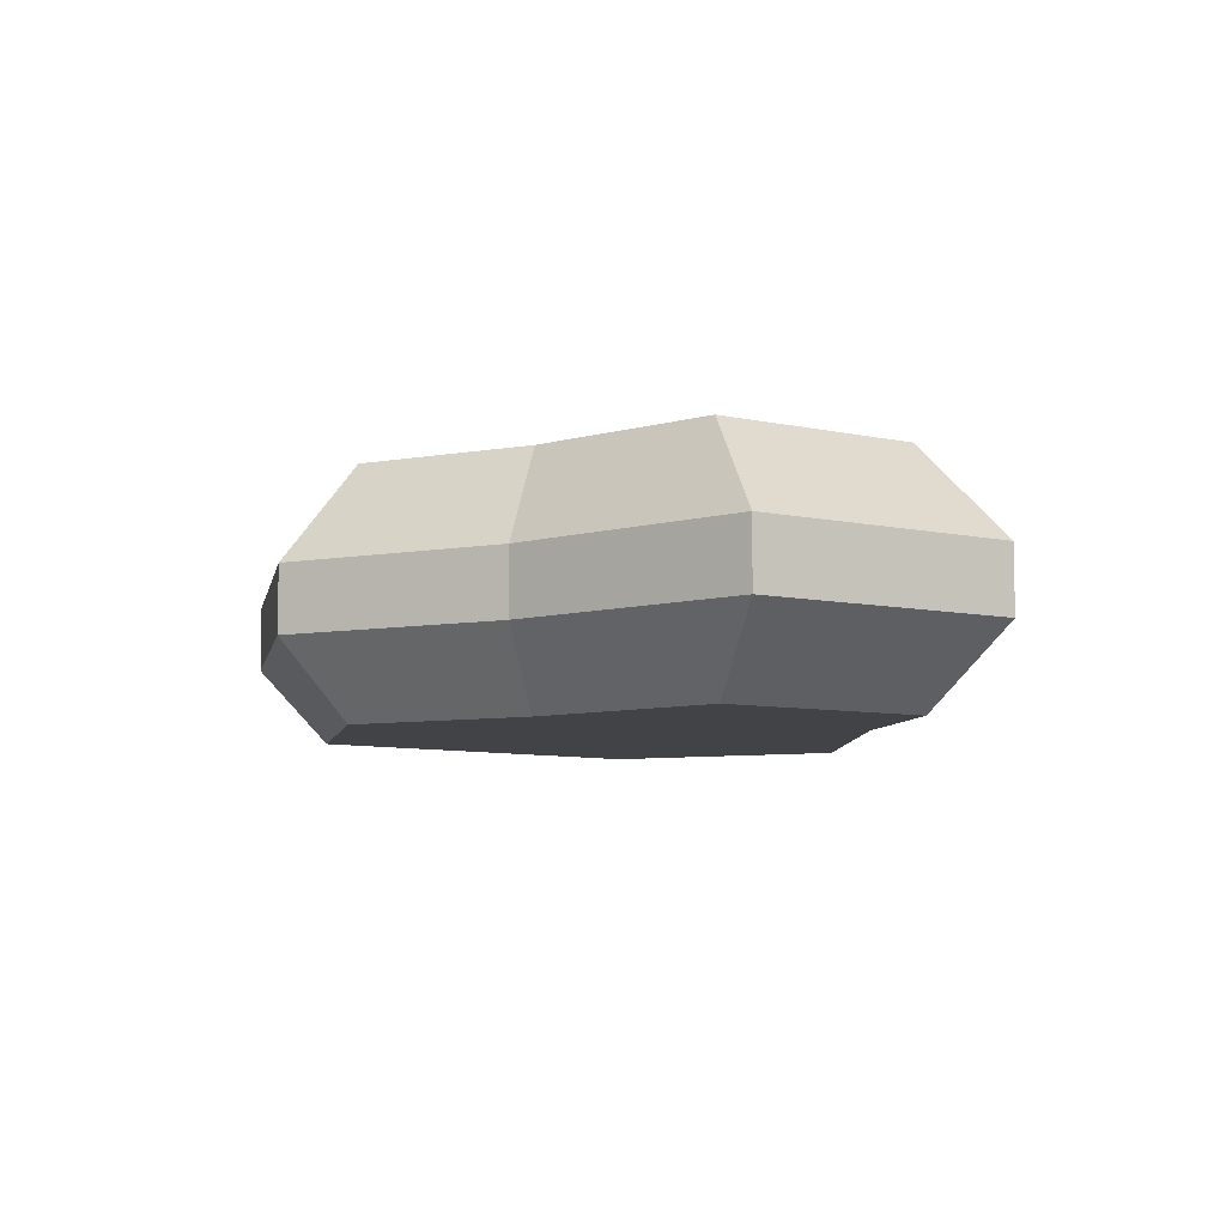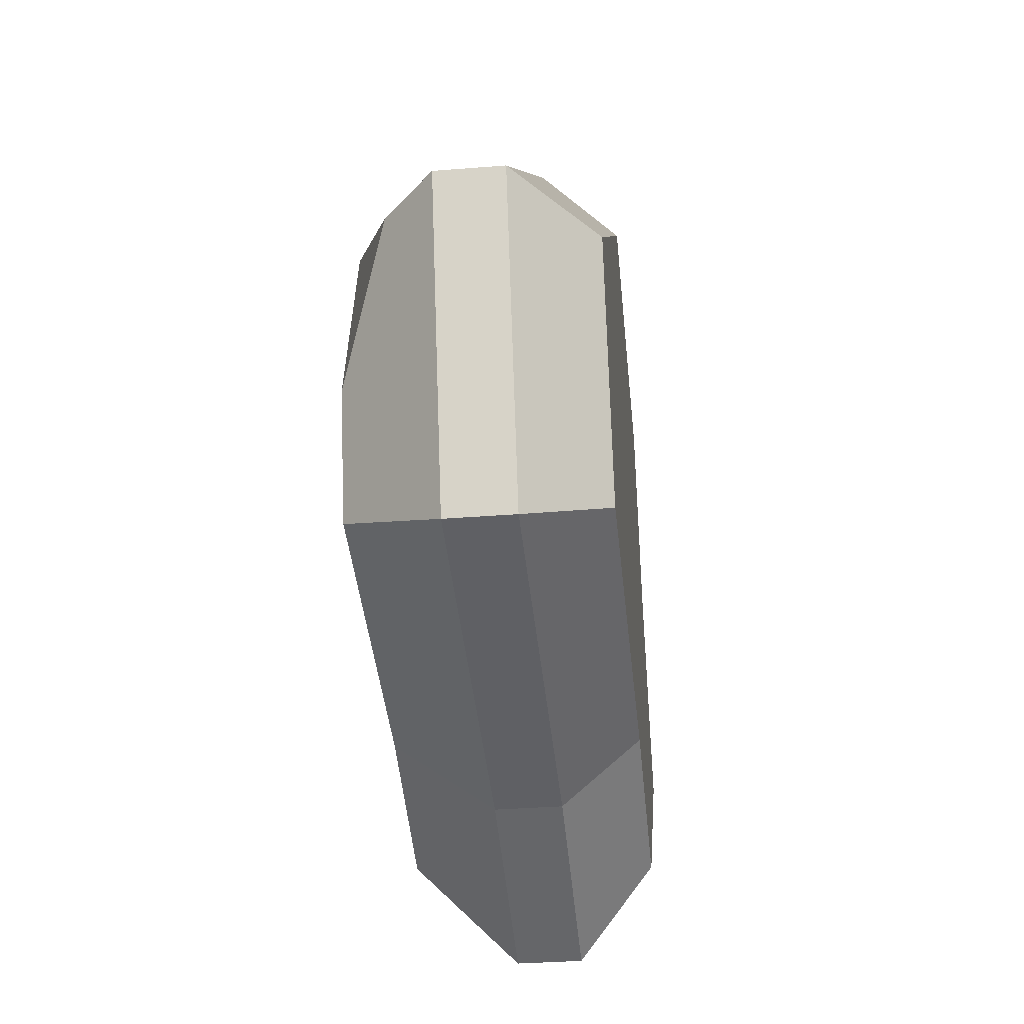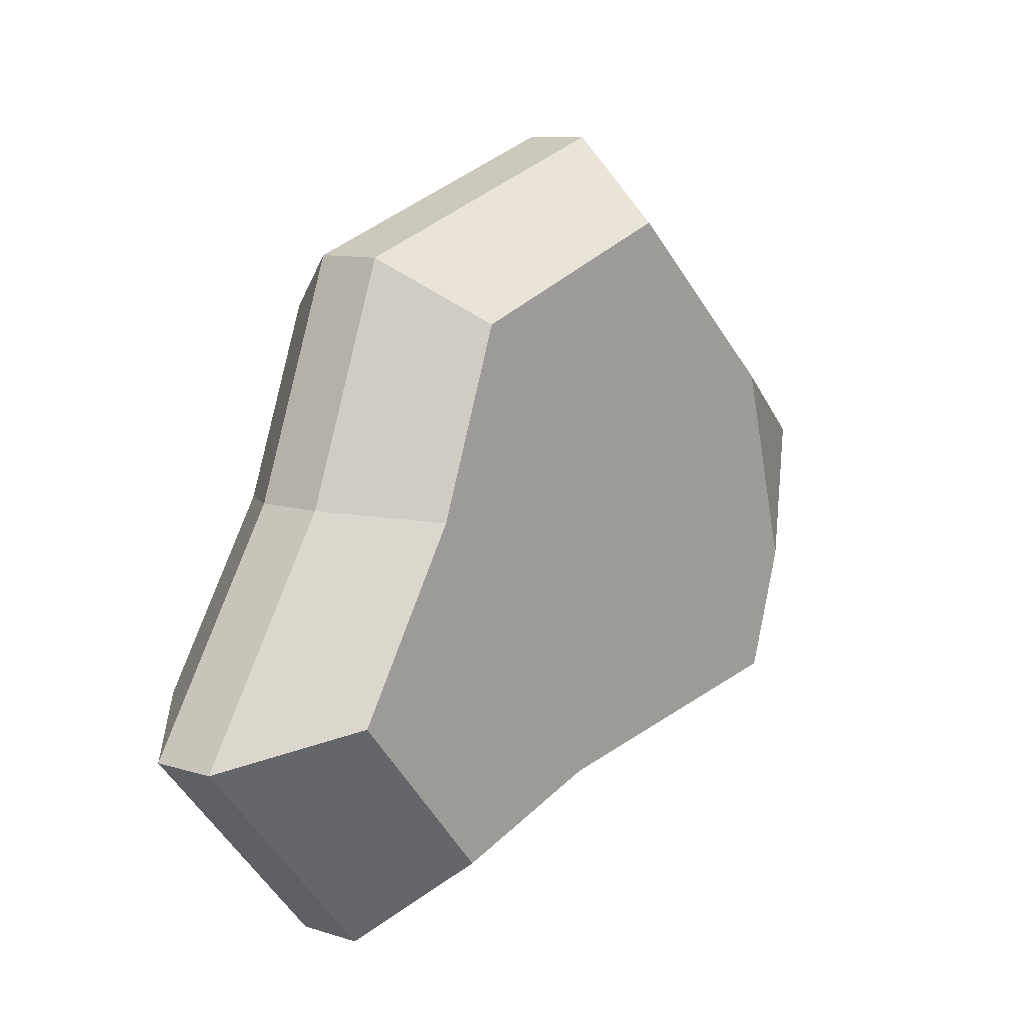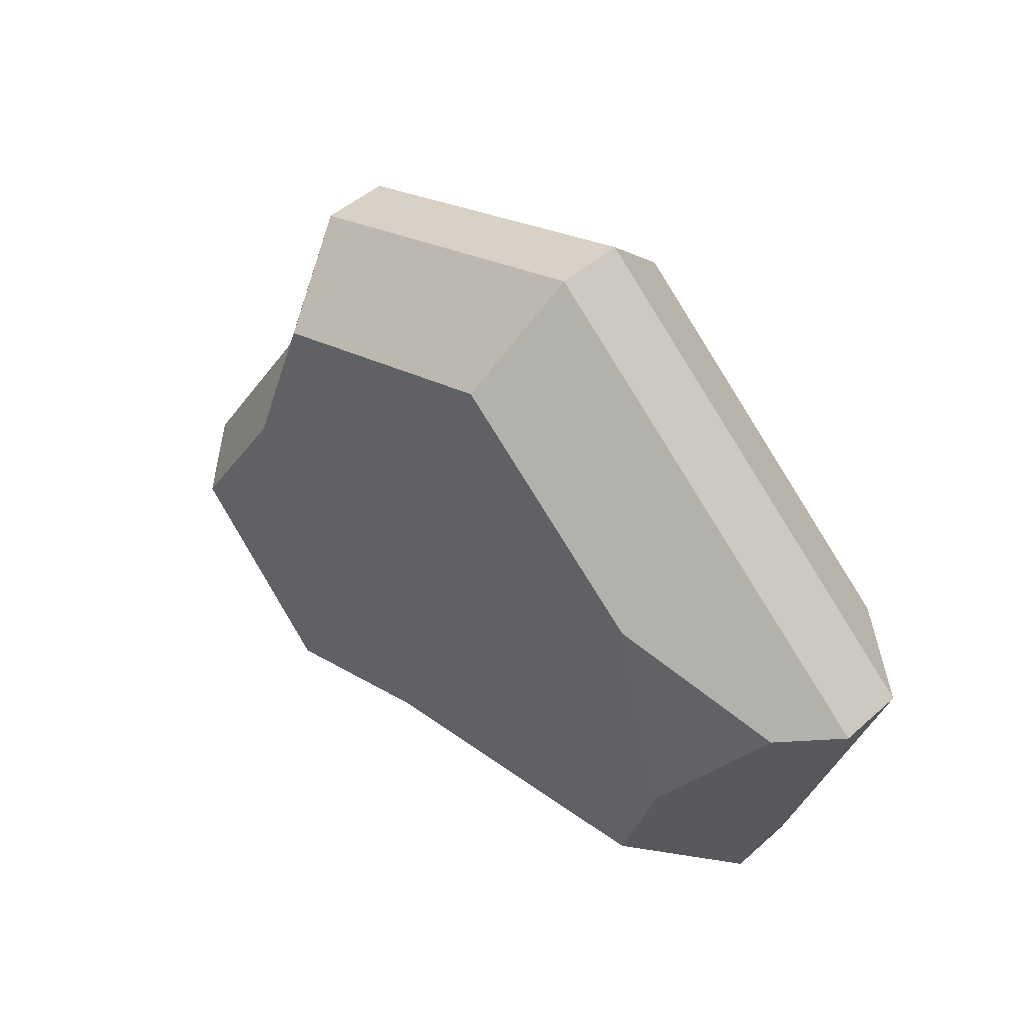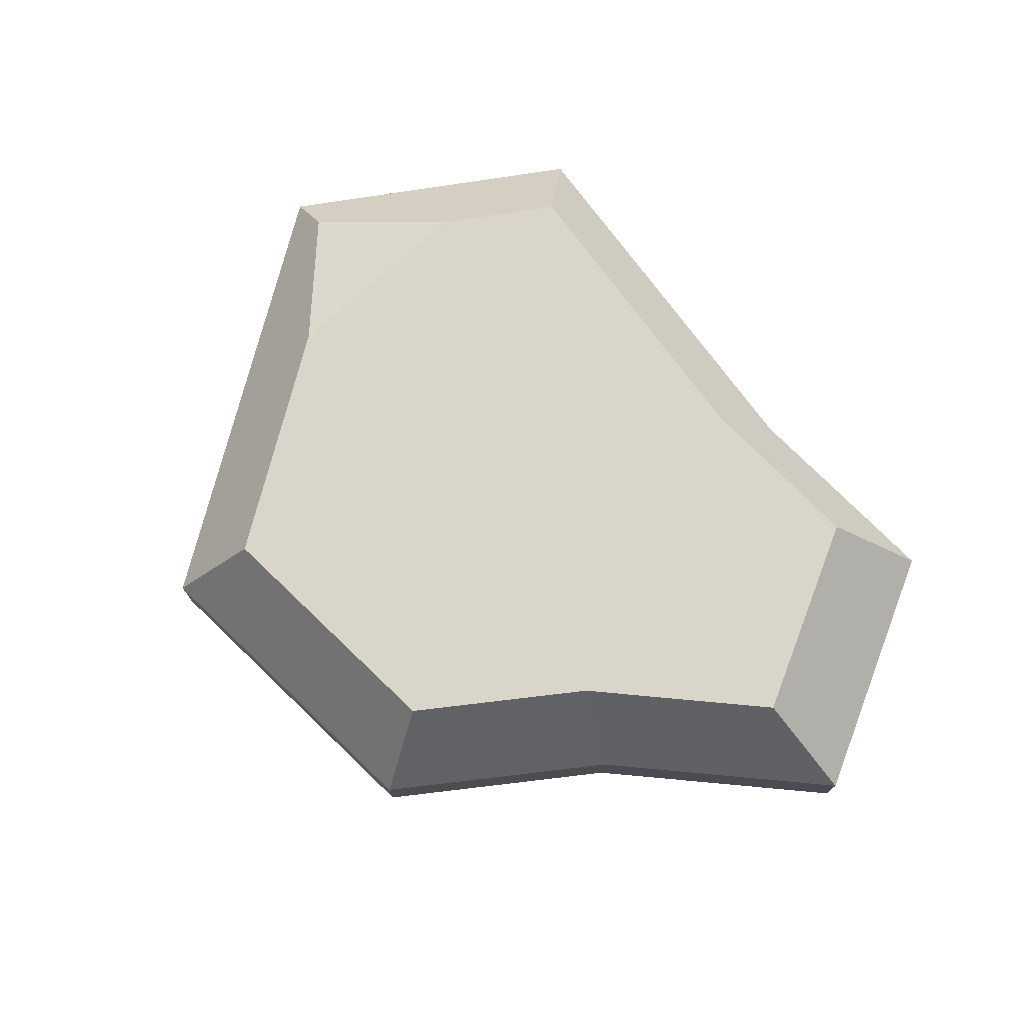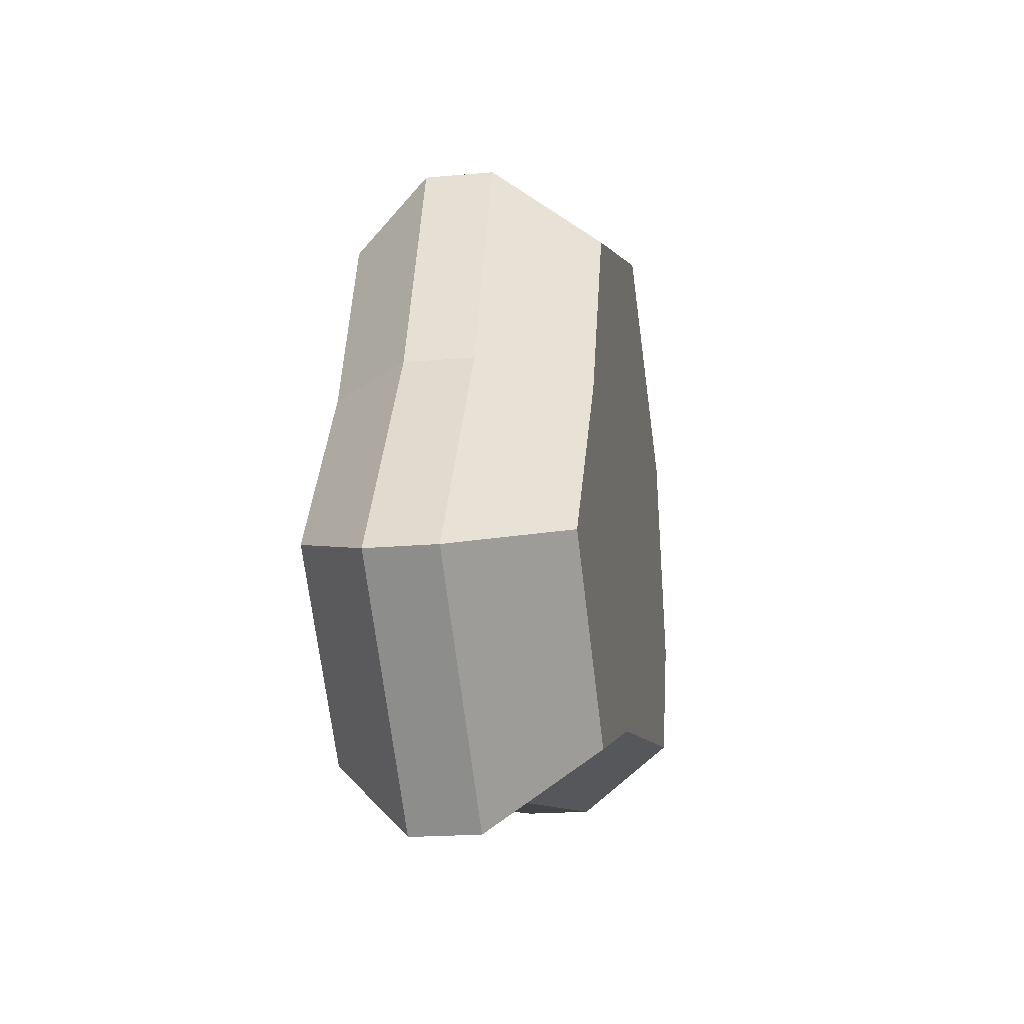
<metadata>
{"format":"obj","ext":"obj","renderer":"f3d","projection":"perspective","resolution":1024,"background":"white","views":[{"elev":-7.0,"azim":98.0,"up":"+Y"},{"elev":-34.6,"azim":-83.9,"up":"+Z"},{"elev":9.8,"azim":129.0,"up":"+Z"},{"elev":46.9,"azim":-135.3,"up":"+Z"},{"elev":74.6,"azim":62.8,"up":"+Y"},{"elev":-18.0,"azim":100.3,"up":"+Z"}]}
</metadata>
<code>
o stone_largeE
v 2.592 1.385 -3.679
v 3.418 2.338 -1.31
v 4.382 1.385 -1.679
v 2.021 2.338 -2.87
v -2.664 2.338 -1.868
v 0.5175 1.385 -3.025
v -3.416 1.385 -2.395
v 0.4037 2.338 -2.36
v 3.034 1.385 0.4392
v 2.366 2.338 0.3426
v -0.8402 1.385 3.679
v -4.382 0.7505 0.5387
v -0.8402 0.7505 3.679
v -4.382 1.385 0.5387
v -3.505 -0 0.431
v -0.6721 -0 2.944
v -3.9 1.862 0.4795
v -2.517 2.338 1.219
v -3.041 2.338 -0.7238
v 3.034 0.7505 0.4392
v 3.505 0 -1.343
v 4.382 0.7505 -1.679
v 2.427 -0 0.3514
v 1.774 -0 2.104
v 2.218 0.7505 2.63
v 2.592 0.7505 -3.679
v 0.5175 0.7505 -3.025
v 1.73 2.338 2.052
v -0.6553 2.338 2.87
v 2.218 1.385 2.63
v -3.416 0.7505 -2.395
v 2.073 0 -2.944
v 0.414 0 -2.42
v -2.732 0 -1.916
f 1 2 3
f 2 1 4
f 5 6 7
f 6 5 8
f 2 9 3
f 9 2 10
f 11 12 13
f 12 11 14
f 13 15 16
f 15 13 12
f 17 18 19
f 20 21 22
f 21 20 23
f 20 24 23
f 24 20 25
f 6 26 27
f 26 6 1
f 25 16 24
f 16 25 13
f 4 10 2
f 10 4 28
f 28 4 8
f 28 8 29
f 29 8 5
f 29 5 18
f 18 5 19
f 30 20 9
f 20 30 25
f 14 5 7
f 5 14 19
f 19 14 17
f 28 11 30
f 11 28 29
f 12 7 31
f 7 12 14
f 28 9 10
f 9 28 30
f 3 26 1
f 26 3 22
f 23 32 21
f 32 23 24
f 32 24 33
f 33 24 16
f 33 16 34
f 34 16 15
f 31 33 34
f 33 31 27
f 7 27 31
f 27 7 6
f 9 22 3
f 22 9 20
f 27 32 33
f 32 27 26
f 30 13 25
f 13 30 11
f 21 26 22
f 26 21 32
f 15 31 34
f 31 15 12
f 18 11 29
f 11 18 14
f 14 18 17
f 8 1 6
f 1 8 4

</code>
